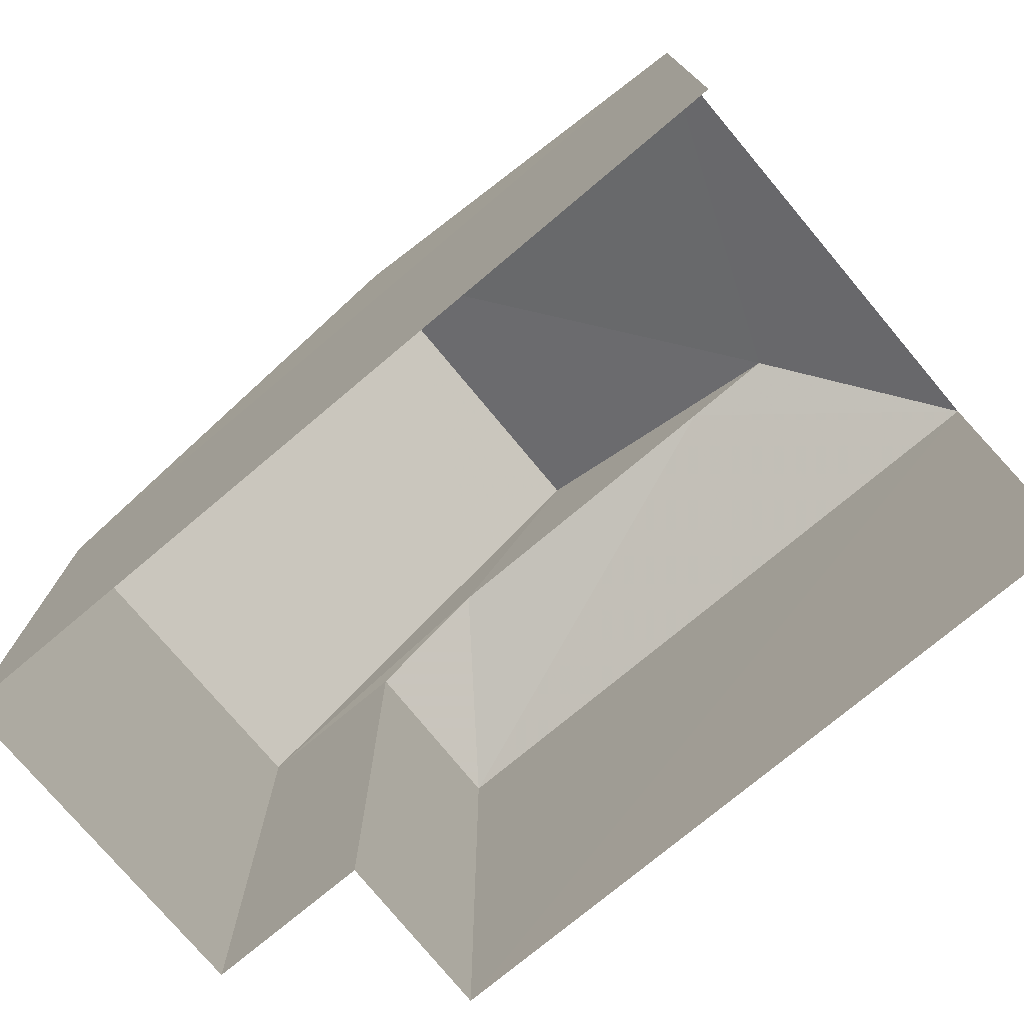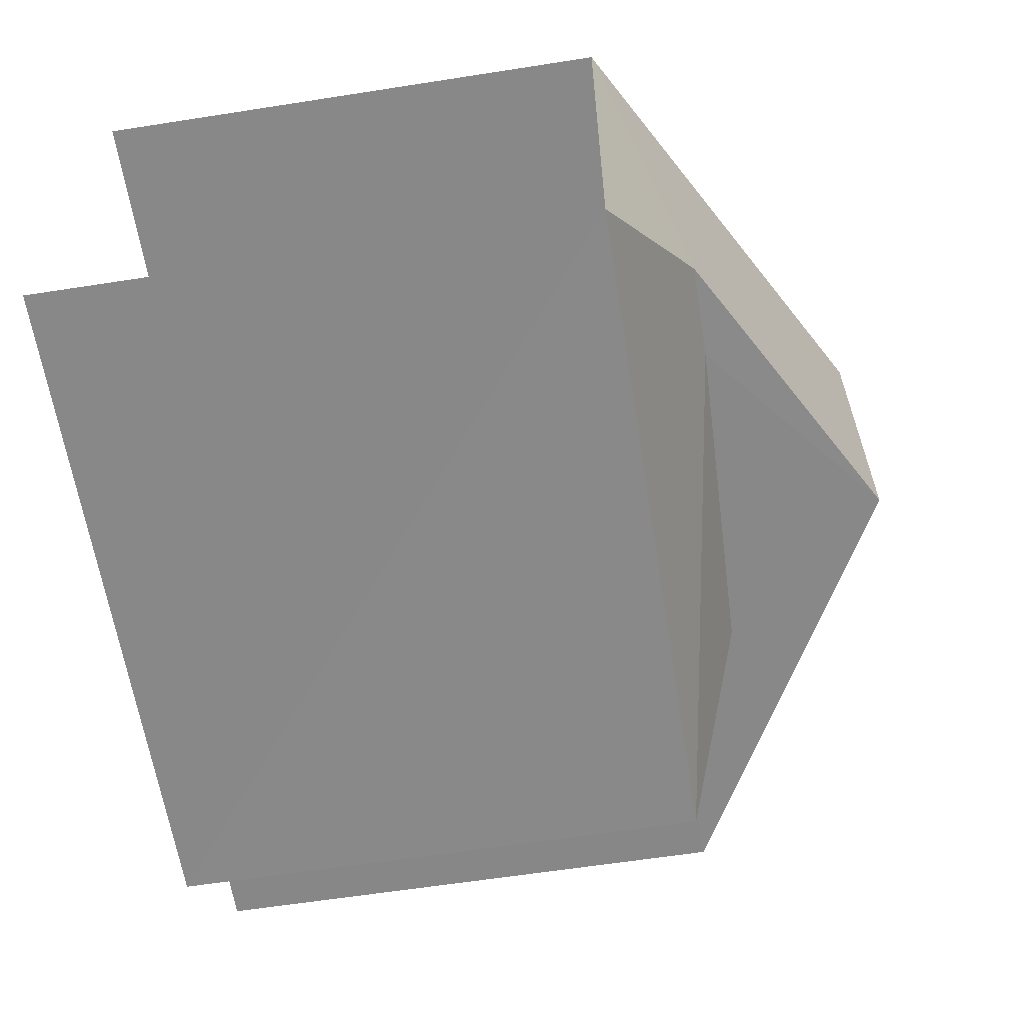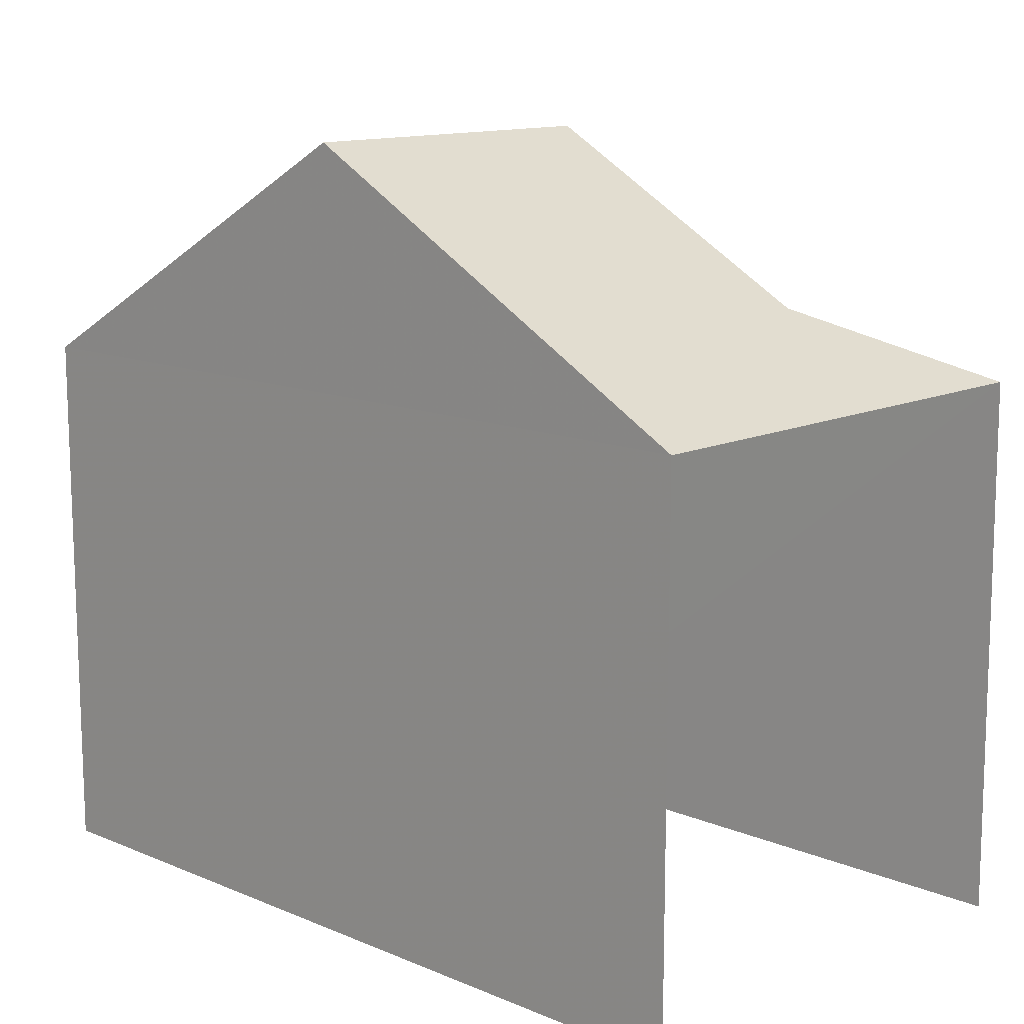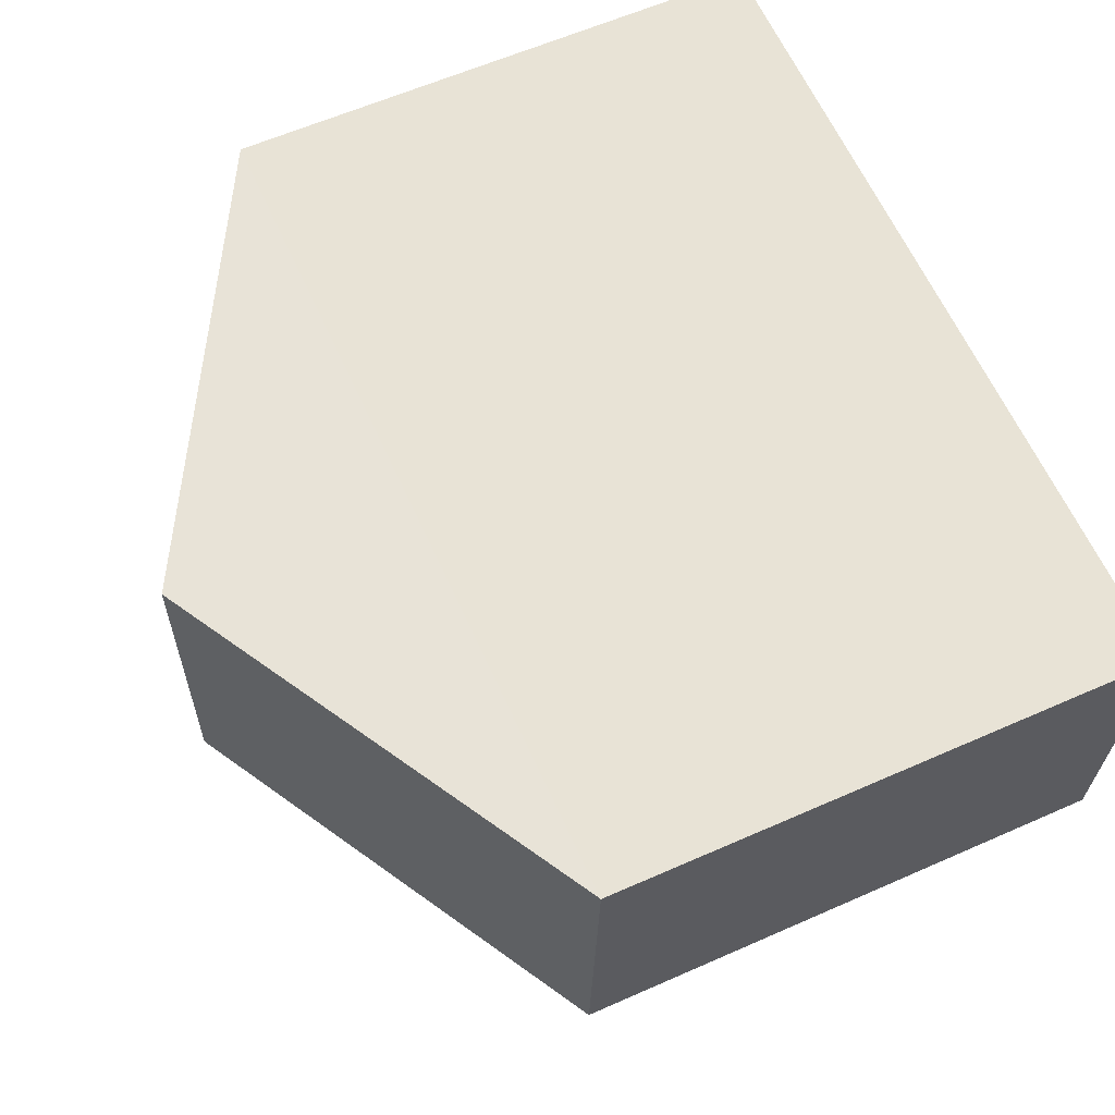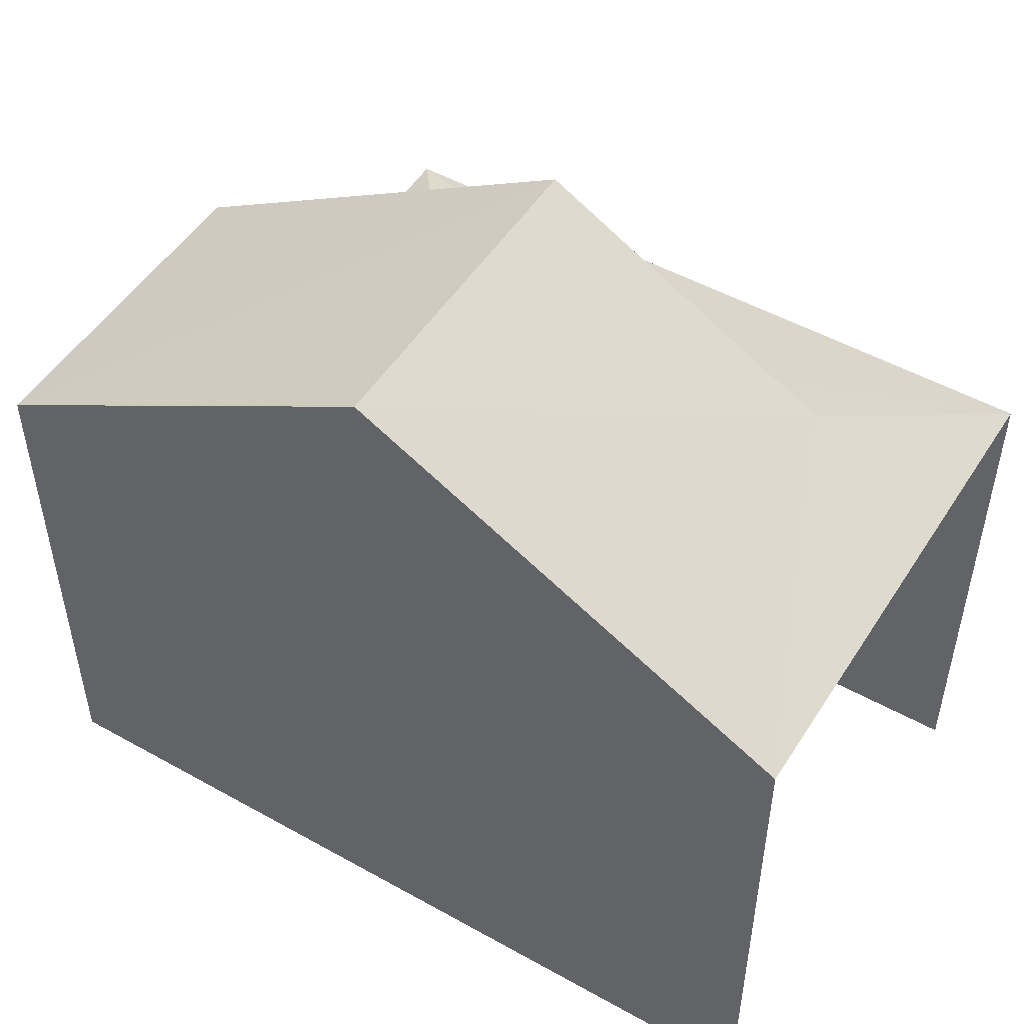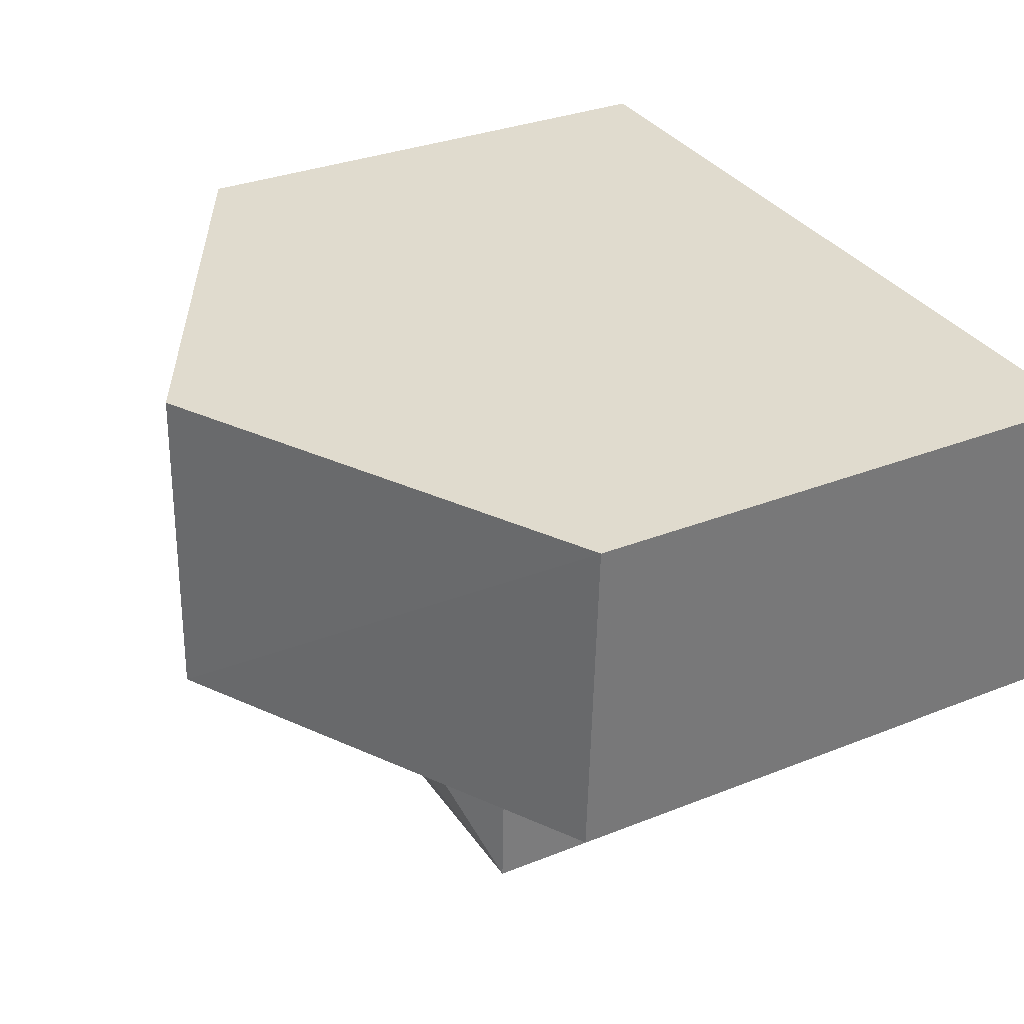
<metadata>
{"format":"obj","ext":"obj","renderer":"f3d","projection":"perspective","resolution":1024,"background":"white","views":[{"elev":-75.9,"azim":-142.3,"up":"+Z"},{"elev":-60.7,"azim":-80.9,"up":"+Y"},{"elev":12.8,"azim":-138.3,"up":"+Z"},{"elev":61.0,"azim":65.7,"up":"+Y"},{"elev":50.2,"azim":-150.7,"up":"+Z"},{"elev":31.3,"azim":60.5,"up":"+Y"}]}
</metadata>
<code>
v -3.734e+05 -1.054e+05 21.76
v -3.734e+05 -1.054e+05 21.76
v -3.734e+05 -1.054e+05 21.76
v -3.734e+05 -1.054e+05 21.76
v -3.734e+05 -1.054e+05 21.76
v -3.734e+05 -1.054e+05 21.76
v -3.734e+05 -1.054e+05 28.71
v -3.734e+05 -1.054e+05 28.83
v -3.734e+05 -1.054e+05 27.97
v -3.734e+05 -1.054e+05 30.66
v -3.734e+05 -1.054e+05 27.97
v -3.734e+05 -1.054e+05 27.97
v -3.734e+05 -1.054e+05 30.66
v -3.734e+05 -1.054e+05 27.97
v -3.734e+05 -1.054e+05 28.83
v -3.734e+05 -1.054e+05 27.97
v -3.734e+05 -1.054e+05 27.97
f 1 2 3
f 2 4 3
f 3 5 6
f 3 4 5
f 14 16 4
f 2 14 4
f 7 8 9
f 10 11 12
f 13 10 12
f 8 14 9
f 8 15 14
f 15 16 14
f 10 13 15
f 13 16 15
f 7 9 17
f 11 6 5
f 12 11 5
f 13 12 16
f 16 5 4
f 16 12 5
f 14 2 1
f 9 14 1
f 3 9 1
f 3 17 9
f 15 8 10
f 3 6 17
f 8 7 10
f 7 11 10
f 17 6 11
f 7 17 11

</code>
